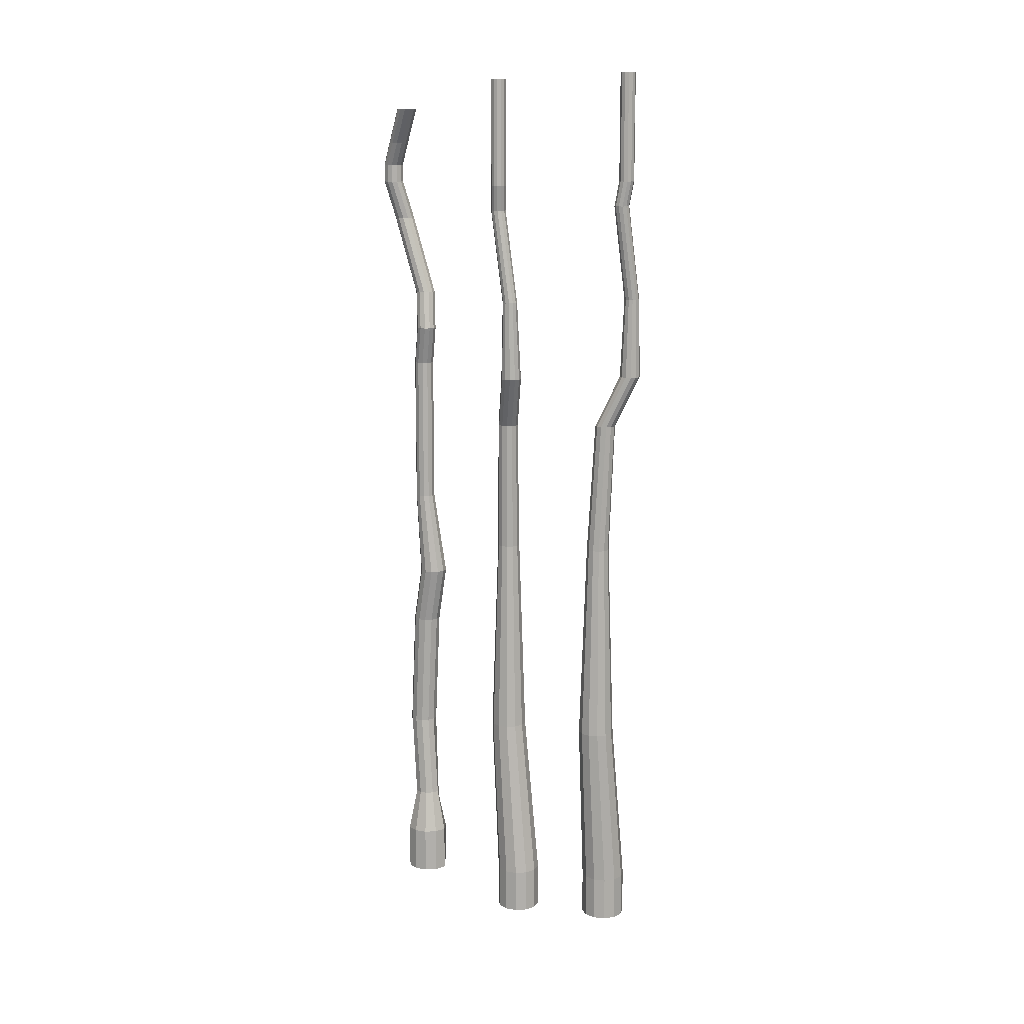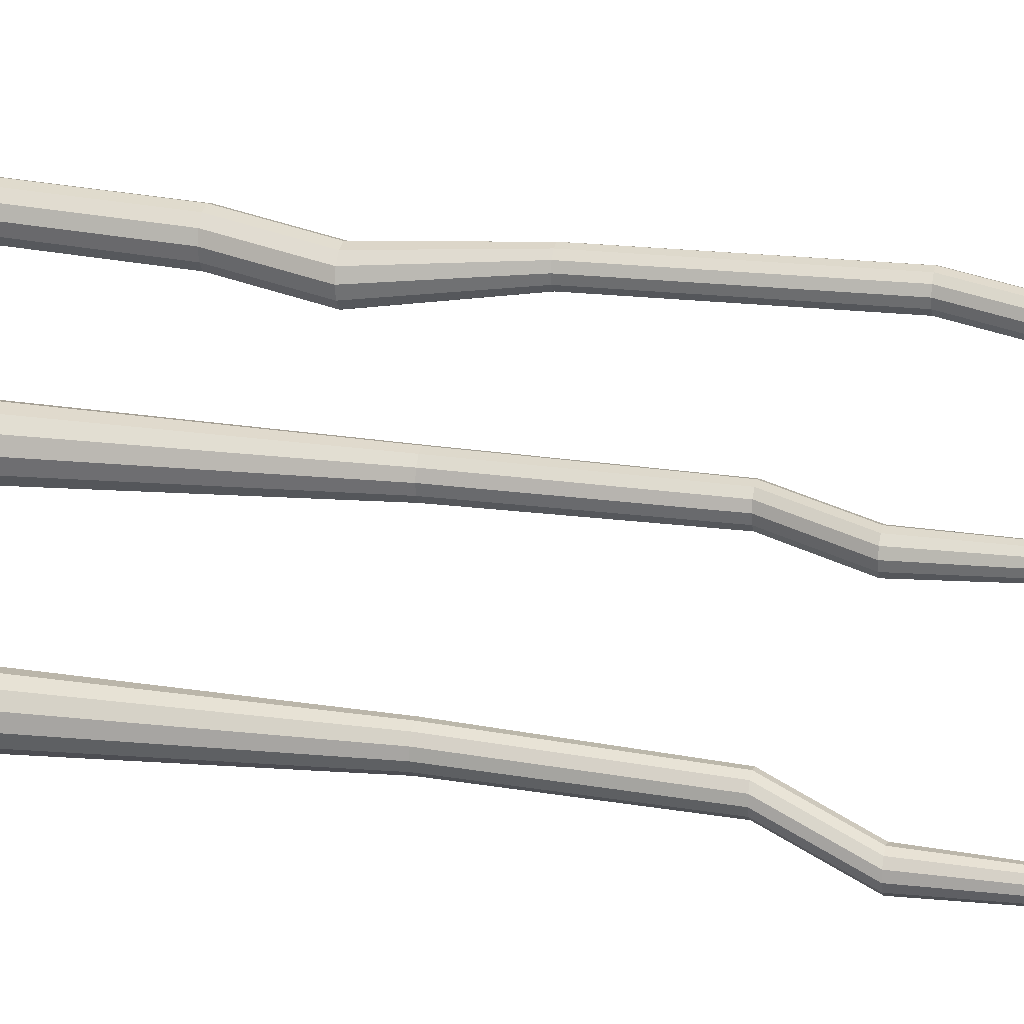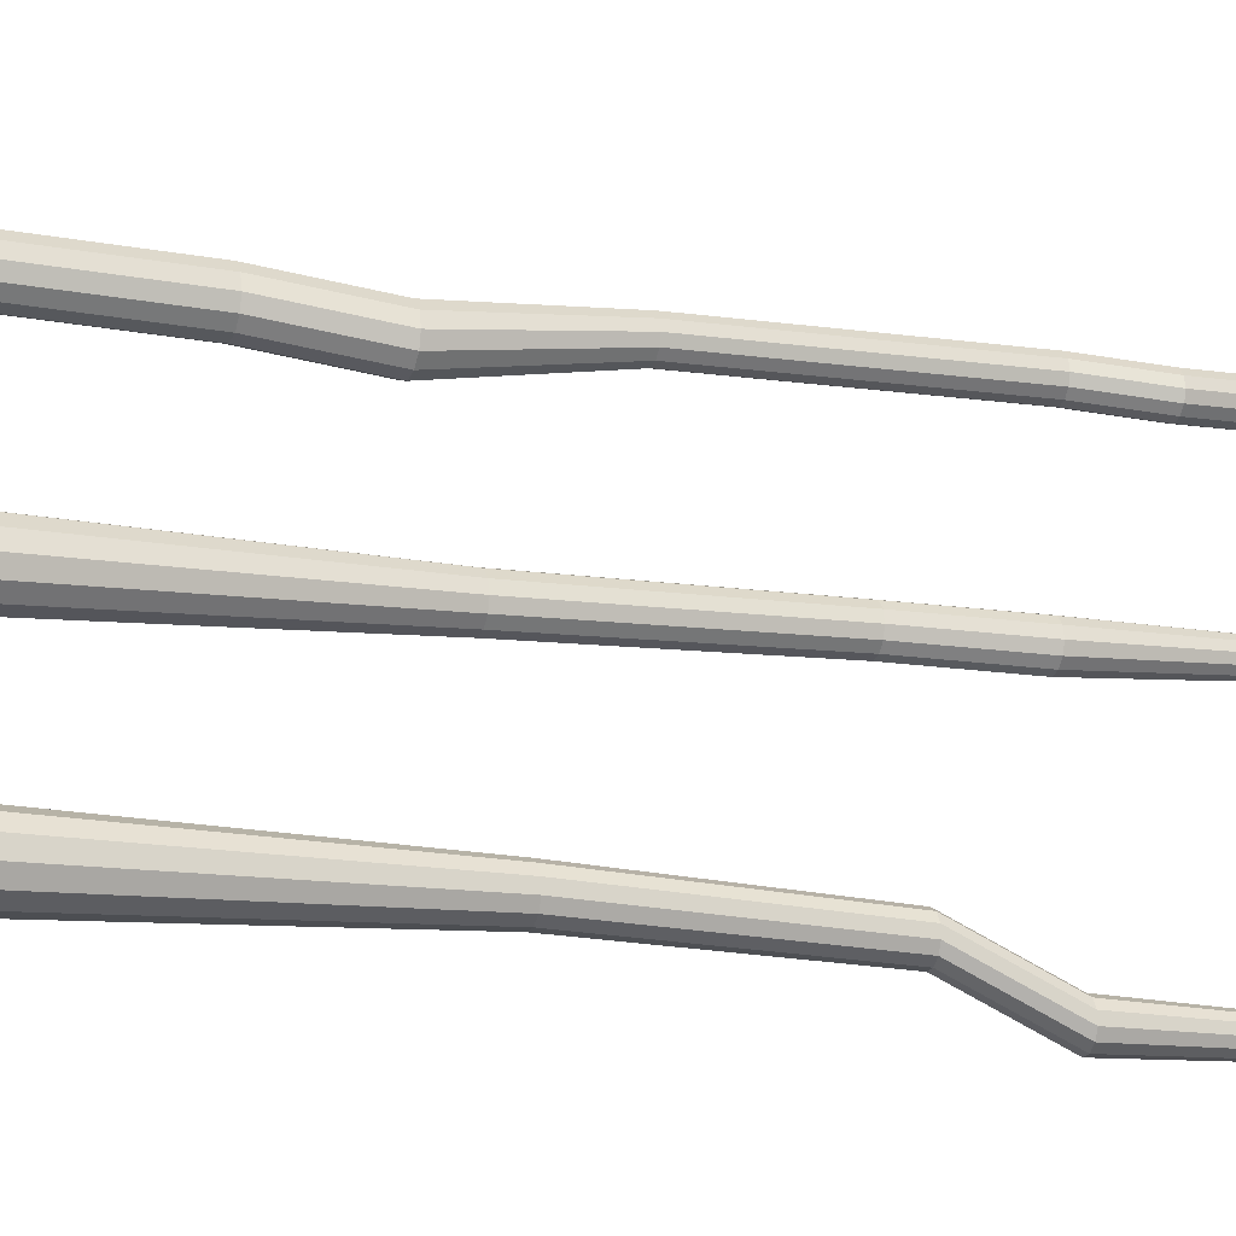
<metadata>
{"format":"obj","ext":"obj","renderer":"f3d","projection":"perspective","resolution":1024,"background":"white","views":[{"elev":12.2,"azim":97.3,"up":"+Y"},{"elev":18.6,"azim":103.2,"up":"+Z"},{"elev":-12.7,"azim":70.0,"up":"+Z"}]}
</metadata>
<code>
g Cylinder_Cylinder
v 0 -0.4523 -0.4523
v 0 0.4523 -0.4523
v 0.2262 -0.4523 -0.3917
v 0.2262 0.4523 -0.3917
v 0.3917 -0.4523 -0.2262
v 0.3917 0.4523 -0.2262
v 0.4523 -0.4523 0
v 0.4523 0.4523 0
v 0.3917 -0.4523 0.2262
v 0.3917 0.4523 0.2262
v 0.2262 -0.4523 0.3917
v 0.2262 0.4523 0.3917
v 0 -0.4523 0.4523
v 0 0.4523 0.4523
v -0.2262 -0.4523 0.3917
v -0.2262 0.4523 0.3917
v -0.3917 -0.4523 0.2262
v -0.3917 0.4523 0.2262
v -0.4523 -0.4523 0
v -0.4523 0.4523 0
v -0.3917 -0.4523 -0.2262
v -0.3917 0.4523 -0.2262
v -0.2262 -0.4523 -0.3917
v -0.2262 0.4523 -0.3917
v 0.08336 3.854 -0.08911
v -0.1017 3.854 -0.1387
v 0.2188 3.854 0.04636
v 0.2684 3.854 0.2314
v 0.2188 3.854 0.4165
v 0.08336 3.854 0.5519
v -0.1017 3.854 0.6015
v -0.2868 3.854 0.5519
v -0.4222 3.854 0.4165
v -0.4718 3.854 0.2314
v -0.4222 3.854 0.04636
v -0.2868 3.854 -0.08911
v 0.01523 7.96 0.0289
v -0.1017 7.96 -0.002433
v 0.1008 7.96 0.1145
v 0.1321 7.96 0.2314
v 0.1008 7.96 0.3483
v 0.01523 7.96 0.4339
v -0.1017 7.96 0.4653
v -0.2186 7.96 0.4339
v -0.3042 7.96 0.3483
v -0.3355 7.96 0.2314
v -0.3042 7.96 0.1145
v -0.2186 7.96 0.0289
v 0.1426 10.65 0.04455
v 0.03818 10.65 0.01658
v 0.219 10.65 0.121
v 0.247 10.65 0.2254
v 0.219 10.65 0.3298
v 0.1426 10.65 0.4062
v 0.03818 10.65 0.4341
v -0.06622 10.65 0.4062
v -0.1426 10.65 0.3298
v -0.1706 10.65 0.2254
v -0.1426 10.65 0.121
v -0.06622 10.65 0.04455
v 0.6366 11.71 -0.0835
v 0.5322 11.71 -0.1115
v 0.713 11.71 -0.007086
v 0.7409 11.71 0.09731
v 0.713 11.71 0.2017
v 0.6366 11.71 0.2781
v 0.5322 11.71 0.3061
v 0.4278 11.71 0.2781
v 0.3514 11.71 0.2017
v 0.3234 11.71 0.09731
v 0.3514 11.71 -0.007086
v 0.4278 11.71 -0.0835
v 0.6364 13.33 -0.0134
v 0.5602 13.33 -0.03383
v 0.6922 13.33 0.0424
v 0.7127 13.33 0.1186
v 0.6922 13.33 0.1948
v 0.6364 13.33 0.2506
v 0.5602 13.33 0.2711
v 0.484 13.33 0.2506
v 0.4282 13.33 0.1948
v 0.4078 13.33 0.1186
v 0.4282 13.33 0.0424
v 0.484 13.33 -0.0134
v 0.5009 15.23 0.2463
v 0.4247 15.23 0.2259
v 0.5567 15.23 0.3021
v 0.5771 15.23 0.3783
v 0.5567 15.23 0.4545
v 0.5009 15.23 0.5103
v 0.4247 15.23 0.5308
v 0.3484 15.23 0.5103
v 0.2926 15.23 0.4545
v 0.2722 15.23 0.3783
v 0.2926 15.23 0.3021
v 0.3484 15.23 0.2463
v 0.5952 15.73 0.2331
v 0.519 15.73 0.2127
v 0.651 15.73 0.2889
v 0.6714 15.73 0.3651
v 0.651 15.73 0.4414
v 0.5952 15.73 0.4972
v 0.519 15.73 0.5176
v 0.4428 15.73 0.4972
v 0.387 15.73 0.4414
v 0.3665 15.73 0.3651
v 0.387 15.73 0.2889
v 0.4428 15.73 0.2331
v 0.5952 17.89 0.2331
v 0.519 17.89 0.2127
v 0.651 17.89 0.2889
v 0.6714 17.89 0.3651
v 0.651 17.89 0.4414
v 0.5952 17.89 0.4972
v 0.519 17.89 0.5176
v 0.4428 17.89 0.4972
v 0.387 17.89 0.4414
v 0.3665 17.89 0.3651
v 0.387 17.89 0.2889
v 0.4428 17.89 0.2331
g Cylinder_PipeMat
f 1 2 4 3
f 3 4 6 5
f 5 6 8 7
f 7 8 10 9
f 9 10 12 11
f 11 12 14 13
f 13 14 16 15
f 15 16 18 17
f 17 18 20 19
f 19 20 22 21
f 12 10 29 30
f 21 22 24 23
f 23 24 2 1
f 1 3 5 7 9 11 13 15 17 19 21 23
f 28 27 39 40
f 10 8 28 29
f 2 24 36 26
f 4 2 26 25
f 8 6 27 28
f 24 22 35 36
f 6 4 25 27
f 22 20 34 35
f 20 18 33 34
f 18 16 32 33
f 16 14 31 32
f 14 12 30 31
f 40 39 51 52
f 35 34 46 47
f 32 31 43 44
f 29 28 40 41
f 36 35 47 48
f 25 26 38 37
f 33 32 44 45
f 30 29 41 42
f 26 36 48 38
f 27 25 37 39
f 34 33 45 46
f 31 30 42 43
f 55 54 66 67
f 47 46 58 59
f 44 43 55 56
f 41 40 52 53
f 48 47 59 60
f 37 38 50 49
f 45 44 56 57
f 42 41 53 54
f 38 48 60 50
f 39 37 49 51
f 46 45 57 58
f 43 42 54 55
f 67 66 78 79
f 52 51 63 64
f 59 58 70 71
f 56 55 67 68
f 53 52 64 65
f 60 59 71 72
f 49 50 62 61
f 57 56 68 69
f 54 53 65 66
f 50 60 72 62
f 51 49 61 63
f 58 57 69 70
f 82 81 93 94
f 64 63 75 76
f 71 70 82 83
f 68 67 79 80
f 65 64 76 77
f 72 71 83 84
f 61 62 74 73
f 69 68 80 81
f 66 65 77 78
f 62 72 84 74
f 63 61 73 75
f 70 69 81 82
f 87 85 97 99
f 79 78 90 91
f 76 75 87 88
f 83 82 94 95
f 80 79 91 92
f 77 76 88 89
f 84 83 95 96
f 73 74 86 85
f 81 80 92 93
f 78 77 89 90
f 74 84 96 86
f 75 73 85 87
f 98 108 120 110
f 94 93 105 106
f 91 90 102 103
f 88 87 99 100
f 95 94 106 107
f 92 91 103 104
f 89 88 100 101
f 96 95 107 108
f 85 86 98 97
f 93 92 104 105
f 90 89 101 102
f 86 96 108 98
f 109 110 120 119 118 117 116 115 114 113 112 111
f 99 97 109 111
f 106 105 117 118
f 103 102 114 115
f 100 99 111 112
f 107 106 118 119
f 104 103 115 116
f 101 100 112 113
f 108 107 119 120
f 97 98 110 109
f 105 104 116 117
f 102 101 113 114
g Cylinder.001_Cylinder.001
v -0.008693 -0.3368 -2.12
v -0.008693 0.5679 -2.12
v 0.1268 -0.3368 -2.311
v 0.1268 0.5679 -2.311
v 0.3397 -0.3368 -2.409
v 0.3397 0.5679 -2.409
v 0.5728 -0.3368 -2.387
v 0.5728 0.5679 -2.387
v 0.7637 -0.3368 -2.252
v 0.7637 0.5679 -2.252
v 0.8613 -0.3368 -2.039
v 0.8613 0.5679 -2.039
v 0.8395 -0.3368 -1.806
v 0.8395 0.5679 -1.806
v 0.7039 -0.3368 -1.615
v 0.7039 0.5679 -1.615
v 0.4911 -0.3368 -1.517
v 0.4911 0.5679 -1.517
v 0.258 -0.3368 -1.539
v 0.258 0.5679 -1.539
v 0.06703 -0.3368 -1.674
v 0.06703 0.5679 -1.674
v -0.03058 -0.3368 -1.887
v -0.03058 0.5679 -1.887
v 0.3608 3.97 -2.072
v 0.25 3.97 -1.916
v 0.535 3.97 -2.152
v 0.7257 3.97 -2.134
v 0.882 3.97 -2.023
v 0.9618 3.97 -1.849
v 0.9439 3.97 -1.658
v 0.833 3.97 -1.502
v 0.6589 3.97 -1.422
v 0.4682 3.97 -1.44
v 0.3119 3.97 -1.551
v 0.2321 3.97 -1.725
v 0.4478 8.075 -1.967
v 0.3777 8.075 -1.869
v 0.5578 8.075 -2.018
v 0.6783 8.075 -2.006
v 0.777 8.075 -1.936
v 0.8275 8.075 -1.826
v 0.8162 8.075 -1.706
v 0.7461 8.075 -1.607
v 0.6361 8.075 -1.557
v 0.5156 8.075 -1.568
v 0.4169 8.075 -1.638
v 0.3664 8.075 -1.748
v 0.5068 10.77 -2.081
v 0.4442 10.77 -1.993
v 0.605 10.77 -2.126
v 0.7126 10.77 -2.116
v 0.8007 10.77 -2.054
v 0.8458 10.77 -1.955
v 0.8357 10.77 -1.848
v 0.7731 10.77 -1.76
v 0.6749 10.77 -1.715
v 0.5673 10.77 -1.725
v 0.4792 10.77 -1.787
v 0.4341 10.77 -1.885
v 0.5586 11.83 -2.589
v 0.4961 11.83 -2.501
v 0.6568 11.83 -2.634
v 0.7644 11.83 -2.624
v 0.8526 11.83 -2.561
v 0.8976 11.83 -2.463
v 0.8875 11.83 -2.355
v 0.825 11.83 -2.267
v 0.7267 11.83 -2.222
v 0.6191 11.83 -2.232
v 0.531 11.83 -2.295
v 0.4859 11.83 -2.393
v 0.6243 13.44 -2.564
v 0.5786 13.44 -2.5
v 0.696 13.44 -2.597
v 0.7746 13.44 -2.59
v 0.8389 13.44 -2.544
v 0.8718 13.44 -2.472
v 0.8644 13.44 -2.394
v 0.8188 13.44 -2.33
v 0.747 13.44 -2.297
v 0.6685 13.44 -2.304
v 0.6041 13.44 -2.35
v 0.5712 13.44 -2.421
v 0.8206 15.35 -2.347
v 0.7749 15.35 -2.283
v 0.8923 15.35 -2.38
v 0.9709 15.35 -2.372
v 1.035 15.35 -2.327
v 1.068 15.35 -2.255
v 1.061 15.35 -2.176
v 1.015 15.35 -2.112
v 0.9433 15.35 -2.079
v 0.8648 15.35 -2.087
v 0.8004 15.35 -2.132
v 0.7675 15.35 -2.204
v 0.841 15.85 -2.44
v 0.7954 15.85 -2.376
v 0.9128 15.85 -2.473
v 0.9913 15.85 -2.465
v 1.056 15.85 -2.42
v 1.089 15.85 -2.348
v 1.081 15.85 -2.269
v 1.036 15.85 -2.205
v 0.9638 15.85 -2.172
v 0.8852 15.85 -2.18
v 0.8209 15.85 -2.225
v 0.788 15.85 -2.297
v 0.841 18 -2.44
v 0.7954 18 -2.376
v 0.9128 18 -2.473
v 0.9913 18 -2.465
v 1.056 18 -2.42
v 1.089 18 -2.348
v 1.081 18 -2.269
v 1.036 18 -2.205
v 0.9638 18 -2.172
v 0.8852 18 -2.18
v 0.8209 18 -2.225
v 0.788 18 -2.297
g Cylinder.001_PipeMat
f 121 122 124 123
f 123 124 126 125
f 125 126 128 127
f 127 128 130 129
f 129 130 132 131
f 131 132 134 133
f 133 134 136 135
f 135 136 138 137
f 137 138 140 139
f 139 140 142 141
f 132 130 149 150
f 141 142 144 143
f 143 144 122 121
f 121 123 125 127 129 131 133 135 137 139 141 143
f 148 147 159 160
f 130 128 148 149
f 122 144 156 146
f 124 122 146 145
f 128 126 147 148
f 144 142 155 156
f 126 124 145 147
f 142 140 154 155
f 140 138 153 154
f 138 136 152 153
f 136 134 151 152
f 134 132 150 151
f 160 159 171 172
f 155 154 166 167
f 152 151 163 164
f 149 148 160 161
f 156 155 167 168
f 145 146 158 157
f 153 152 164 165
f 150 149 161 162
f 146 156 168 158
f 147 145 157 159
f 154 153 165 166
f 151 150 162 163
f 175 174 186 187
f 167 166 178 179
f 164 163 175 176
f 161 160 172 173
f 168 167 179 180
f 157 158 170 169
f 165 164 176 177
f 162 161 173 174
f 158 168 180 170
f 159 157 169 171
f 166 165 177 178
f 163 162 174 175
f 187 186 198 199
f 172 171 183 184
f 179 178 190 191
f 176 175 187 188
f 173 172 184 185
f 180 179 191 192
f 169 170 182 181
f 177 176 188 189
f 174 173 185 186
f 170 180 192 182
f 171 169 181 183
f 178 177 189 190
f 202 201 213 214
f 184 183 195 196
f 191 190 202 203
f 188 187 199 200
f 185 184 196 197
f 192 191 203 204
f 181 182 194 193
f 189 188 200 201
f 186 185 197 198
f 182 192 204 194
f 183 181 193 195
f 190 189 201 202
f 207 205 217 219
f 199 198 210 211
f 196 195 207 208
f 203 202 214 215
f 200 199 211 212
f 197 196 208 209
f 204 203 215 216
f 193 194 206 205
f 201 200 212 213
f 198 197 209 210
f 194 204 216 206
f 195 193 205 207
f 218 228 240 230
f 214 213 225 226
f 211 210 222 223
f 208 207 219 220
f 215 214 226 227
f 212 211 223 224
f 209 208 220 221
f 216 215 227 228
f 205 206 218 217
f 213 212 224 225
f 210 209 221 222
f 206 216 228 218
f 229 230 240 239 238 237 236 235 234 233 232 231
f 219 217 229 231
f 226 225 237 238
f 223 222 234 235
f 220 219 231 232
f 227 226 238 239
f 224 223 235 236
f 221 220 232 233
f 228 227 239 240
f 217 218 230 229
f 225 224 236 237
f 222 221 233 234
g Cylinder.002_Cylinder.002
v -0.1129 0.5363 1.697
v -0.1129 1.305 1.697
v 0.1519 0.3879 1.683
v 0.1519 1.307 1.683
v 0.3202 0.3879 1.851
v 0.3202 1.307 1.851
v 0.3818 0.3879 2.081
v 0.3818 1.307 2.081
v 0.3202 0.3879 2.311
v 0.3202 1.307 2.311
v 0.1519 0.3879 2.479
v 0.1519 1.307 2.479
v -0.1129 0.5363 2.465
v -0.1129 1.305 2.465
v -0.3049 0.5363 2.414
v -0.3049 1.305 2.414
v -0.4455 0.5363 2.273
v -0.4455 1.305 2.273
v -0.497 0.5363 2.081
v -0.497 1.305 2.081
v -0.4455 0.5363 1.889
v -0.4455 1.305 1.889
v -0.3049 0.5363 1.748
v -0.3049 1.305 1.748
v 0.05962 2.175 1.843
v -0.1129 2.029 1.851
v 0.1603 2.175 1.944
v 0.1972 2.175 2.081
v 0.1603 2.175 2.219
v 0.05962 2.175 2.319
v -0.1129 2.029 2.311
v -0.2278 2.029 2.28
v -0.312 2.029 2.196
v -0.3428 2.029 2.081
v -0.312 2.029 1.966
v -0.2278 2.029 1.882
v -0.02544 3.877 1.939
v -0.163 3.877 1.902
v 0.07527 3.877 2.04
v 0.1121 3.877 2.177
v 0.07527 3.877 2.315
v -0.02544 3.877 2.416
v -0.163 3.877 2.452
v -0.3006 3.877 2.416
v -0.4013 3.877 2.315
v -0.4382 3.877 2.177
v -0.4013 3.877 2.04
v -0.3006 3.877 1.939
v 0.0842 6.254 1.823
v -0.05338 6.254 1.787
v 0.1849 6.254 1.924
v 0.2218 6.254 2.062
v 0.1849 6.254 2.199
v 0.0842 6.254 2.3
v -0.05338 6.254 2.337
v -0.191 6.254 2.3
v -0.2917 6.254 2.199
v -0.3285 6.254 2.062
v -0.2917 6.254 1.924
v -0.191 6.254 1.823
v 0.2579 7.399 1.638
v 0.1203 7.399 1.602
v 0.3586 7.399 1.739
v 0.3955 7.399 1.877
v 0.3586 7.399 2.014
v 0.2579 7.399 2.115
v 0.1203 7.399 2.152
v -0.01728 7.399 2.115
v -0.118 7.399 2.014
v -0.1549 7.399 1.877
v -0.118 7.399 1.739
v -0.01728 7.399 1.638
v 0.1887 9.077 1.875
v 0.09056 9.077 1.849
v 0.2605 9.077 1.947
v 0.2868 9.077 2.045
v 0.2605 9.077 2.144
v 0.1887 9.077 2.215
v 0.09056 9.077 2.242
v -0.007576 9.077 2.215
v -0.07942 9.077 2.144
v -0.1057 9.077 2.045
v -0.07942 9.077 1.947
v -0.007576 9.077 1.875
v 0.1887 11.99 1.875
v 0.09056 11.99 1.849
v 0.2605 11.99 1.947
v 0.2868 11.99 2.045
v 0.2605 11.99 2.144
v 0.1887 11.99 2.215
v 0.09056 11.99 2.242
v -0.007578 11.99 2.215
v -0.07942 11.99 2.144
v -0.1057 11.99 2.045
v -0.07942 11.99 1.947
v -0.007578 11.99 1.875
v 0.3796 12.75 1.781
v 0.2815 12.75 1.755
v 0.4514 12.75 1.853
v 0.4777 12.75 1.951
v 0.4514 12.75 2.049
v 0.3796 12.75 2.121
v 0.2815 12.75 2.148
v 0.1833 12.75 2.121
v 0.1115 12.75 2.049
v 0.0852 12.75 1.951
v 0.1115 12.75 1.853
v 0.1833 12.75 1.781
v 0.2352 13.51 1.821
v 0.1371 13.51 1.795
v 0.3071 13.51 1.893
v 0.3334 13.51 1.991
v 0.3071 13.51 2.089
v 0.2352 13.51 2.161
v 0.1371 13.51 2.187
v 0.03896 13.51 2.161
v -0.03288 13.51 2.089
v -0.05917 13.51 1.991
v -0.03288 13.51 1.893
v 0.03896 13.51 1.821
v 0.06633 15.05 2.274
v -0.03181 15.05 2.248
v 0.1382 15.05 2.346
v 0.1645 15.05 2.444
v 0.1382 15.05 2.542
v 0.06633 15.05 2.614
v -0.03181 15.05 2.64
v -0.1299 15.05 2.614
v -0.2018 15.05 2.542
v -0.2281 15.05 2.444
v -0.2018 15.05 2.346
v -0.1299 15.05 2.274
v 0.1714 15.81 2.485
v 0.07324 15.81 2.458
v 0.2432 15.81 2.557
v 0.2695 15.81 2.655
v 0.2432 15.81 2.753
v 0.1714 15.81 2.825
v 0.07324 15.81 2.851
v -0.02489 15.81 2.825
v -0.09673 15.81 2.753
v -0.123 15.81 2.655
v -0.09673 15.81 2.557
v -0.02489 15.81 2.485
v 0.1714 16.16 2.485
v 0.07324 16.16 2.458
v 0.2432 16.16 2.557
v 0.2695 16.16 2.655
v 0.2432 16.16 2.753
v 0.1714 16.16 2.825
v 0.07324 16.16 2.851
v -0.02489 16.16 2.825
v -0.09674 16.16 2.753
v -0.123 16.16 2.655
v -0.09674 16.16 2.557
v -0.02489 16.16 2.485
v 0.3352 16.61 2.341
v 0.237 16.61 2.314
v 0.407 16.61 2.412
v 0.4333 16.61 2.51
v 0.407 16.61 2.609
v 0.3352 16.61 2.68
v 0.237 16.61 2.707
v 0.1389 16.61 2.68
v 0.06706 16.61 2.609
v 0.04077 16.61 2.51
v 0.06706 16.61 2.412
v 0.1389 16.61 2.341
v 0.6537 17.29 2.099
v 0.5556 17.29 2.073
v 0.7255 17.29 2.171
v 0.7518 17.29 2.269
v 0.7255 17.29 2.367
v 0.6537 17.29 2.439
v 0.5556 17.29 2.466
v 0.4574 17.29 2.439
v 0.3856 17.29 2.367
v 0.3593 17.29 2.269
v 0.3856 17.29 2.171
v 0.4574 17.29 2.099
g Cylinder.002_PipeMat
f 241 242 244 243
f 243 244 246 245
f 245 246 248 247
f 247 248 250 249
f 249 250 252 251
f 251 252 254 253
f 253 254 256 255
f 255 256 258 257
f 257 258 260 259
f 259 260 262 261
f 256 254 271 272
f 261 262 264 263
f 263 264 242 241
f 241 243 245 247 249 251 253 255 257 259 261 263
f 267 265 277 279
f 254 252 270 271
f 252 250 269 270
f 250 248 268 269
f 242 264 276 266
f 244 242 266 265
f 248 246 267 268
f 264 262 275 276
f 246 244 265 267
f 262 260 274 275
f 260 258 273 274
f 258 256 272 273
f 278 288 300 290
f 274 273 285 286
f 271 270 282 283
f 268 267 279 280
f 275 274 286 287
f 272 271 283 284
f 269 268 280 281
f 276 275 287 288
f 265 266 278 277
f 273 272 284 285
f 270 269 281 282
f 266 276 288 278
f 294 293 305 306
f 279 277 289 291
f 286 285 297 298
f 283 282 294 295
f 280 279 291 292
f 287 286 298 299
f 284 283 295 296
f 281 280 292 293
f 288 287 299 300
f 277 278 290 289
f 285 284 296 297
f 282 281 293 294
f 306 305 317 318
f 290 300 312 302
f 291 289 301 303
f 298 297 309 310
f 295 294 306 307
f 292 291 303 304
f 299 298 310 311
f 296 295 307 308
f 293 292 304 305
f 300 299 311 312
f 289 290 302 301
f 297 296 308 309
f 322 321 333 334
f 302 312 324 314
f 303 301 313 315
f 310 309 321 322
f 307 306 318 319
f 304 303 315 316
f 311 310 322 323
f 308 307 319 320
f 305 304 316 317
f 312 311 323 324
f 301 302 314 313
f 309 308 320 321
f 328 327 339 340
f 319 318 330 331
f 316 315 327 328
f 323 322 334 335
f 320 319 331 332
f 317 316 328 329
f 324 323 335 336
f 313 314 326 325
f 321 320 332 333
f 318 317 329 330
f 314 324 336 326
f 315 313 325 327
f 340 339 351 352
f 335 334 346 347
f 332 331 343 344
f 329 328 340 341
f 336 335 347 348
f 325 326 338 337
f 333 332 344 345
f 330 329 341 342
f 326 336 348 338
f 327 325 337 339
f 334 333 345 346
f 331 330 342 343
f 355 354 366 367
f 347 346 358 359
f 344 343 355 356
f 341 340 352 353
f 348 347 359 360
f 337 338 350 349
f 345 344 356 357
f 342 341 353 354
f 338 348 360 350
f 339 337 349 351
f 346 345 357 358
f 343 342 354 355
f 367 366 378 379
f 352 351 363 364
f 359 358 370 371
f 356 355 367 368
f 353 352 364 365
f 360 359 371 372
f 349 350 362 361
f 357 356 368 369
f 354 353 365 366
f 350 360 372 362
f 351 349 361 363
f 358 357 369 370
f 382 381 393 394
f 364 363 375 376
f 371 370 382 383
f 368 367 379 380
f 365 364 376 377
f 372 371 383 384
f 361 362 374 373
f 369 368 380 381
f 366 365 377 378
f 362 372 384 374
f 363 361 373 375
f 370 369 381 382
f 393 392 404 405
f 379 378 390 391
f 376 375 387 388
f 383 382 394 395
f 380 379 391 392
f 377 376 388 389
f 384 383 395 396
f 373 374 386 385
f 381 380 392 393
f 378 377 389 390
f 374 384 396 386
f 375 373 385 387
f 397 398 410 409
f 390 389 401 402
f 386 396 408 398
f 387 385 397 399
f 394 393 405 406
f 391 390 402 403
f 388 387 399 400
f 395 394 406 407
f 392 391 403 404
f 389 388 400 401
f 396 395 407 408
f 385 386 398 397
f 409 410 420 419 418 417 416 415 414 413 412 411
f 405 404 416 417
f 402 401 413 414
f 398 408 420 410
f 399 397 409 411
f 406 405 417 418
f 403 402 414 415
f 400 399 411 412
f 407 406 418 419
f 404 403 415 416
f 401 400 412 413
f 408 407 419 420

</code>
